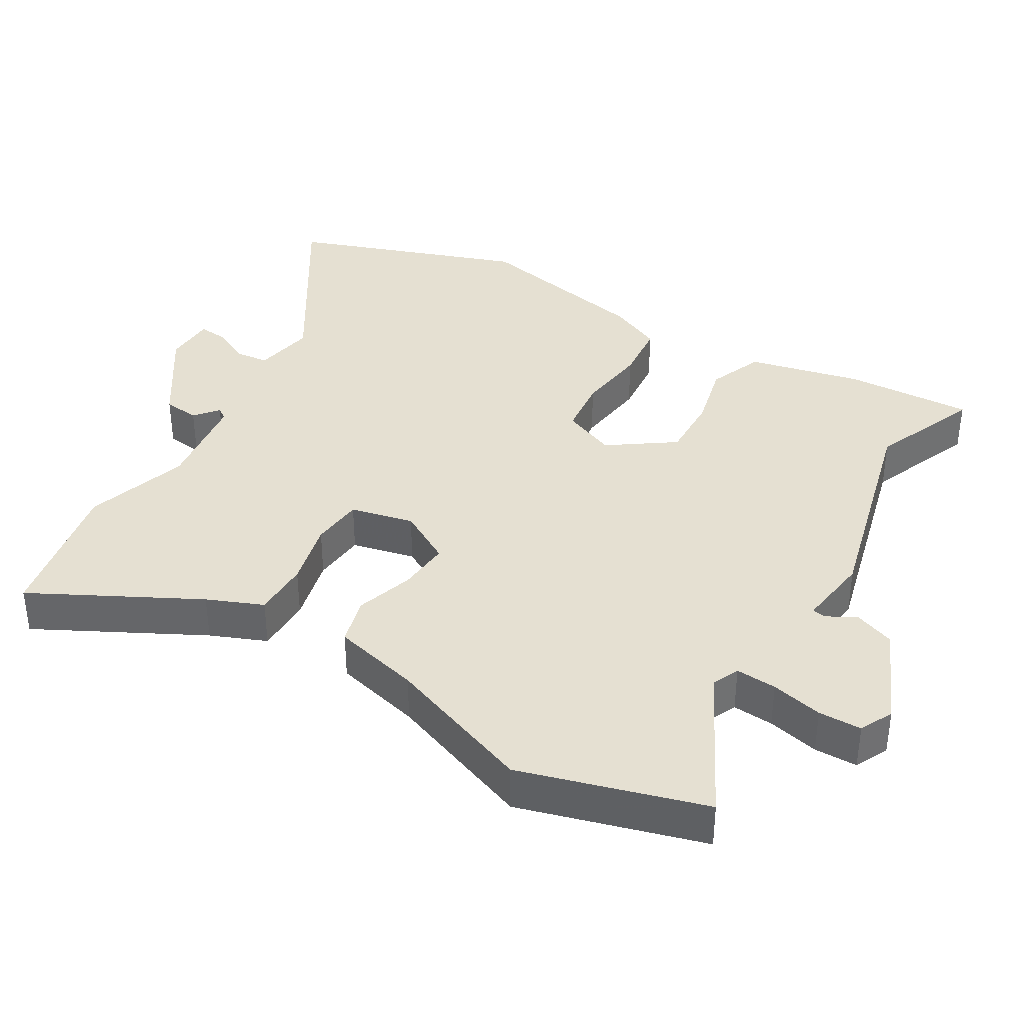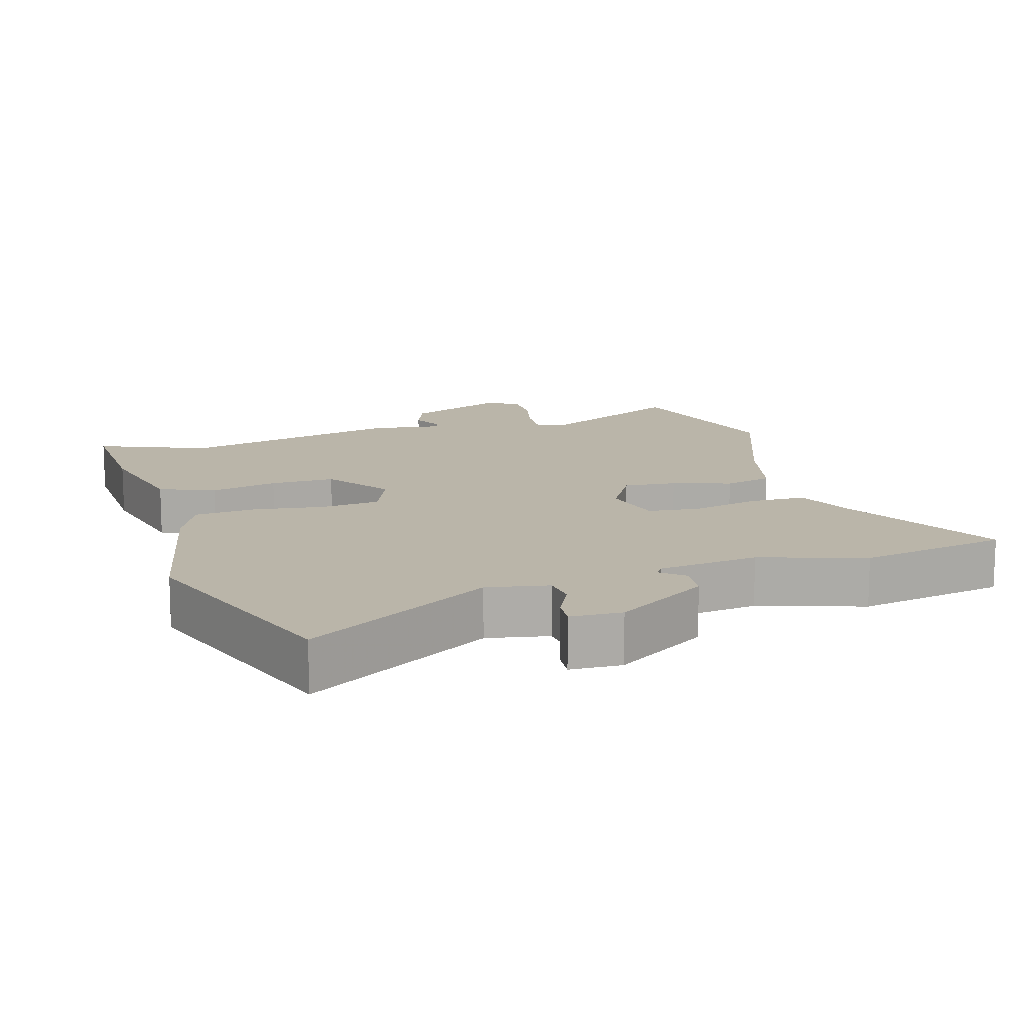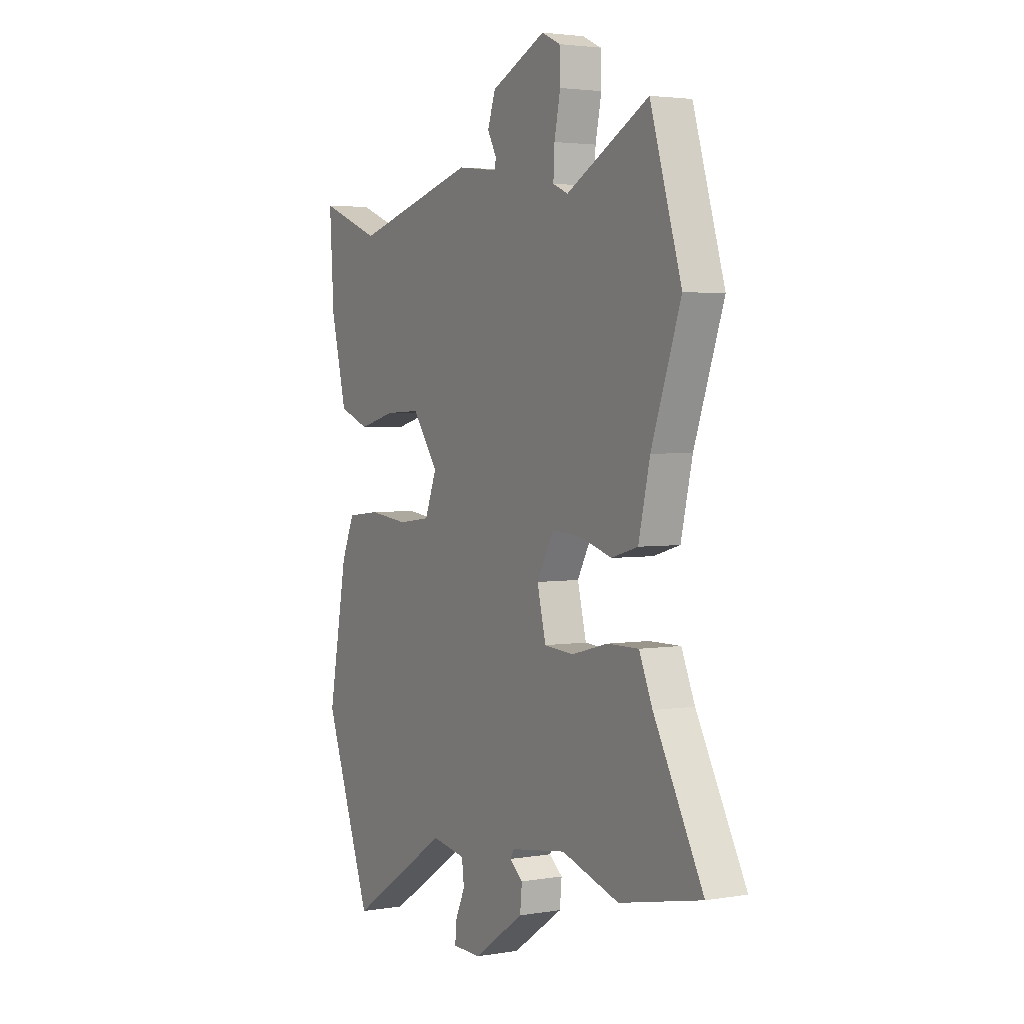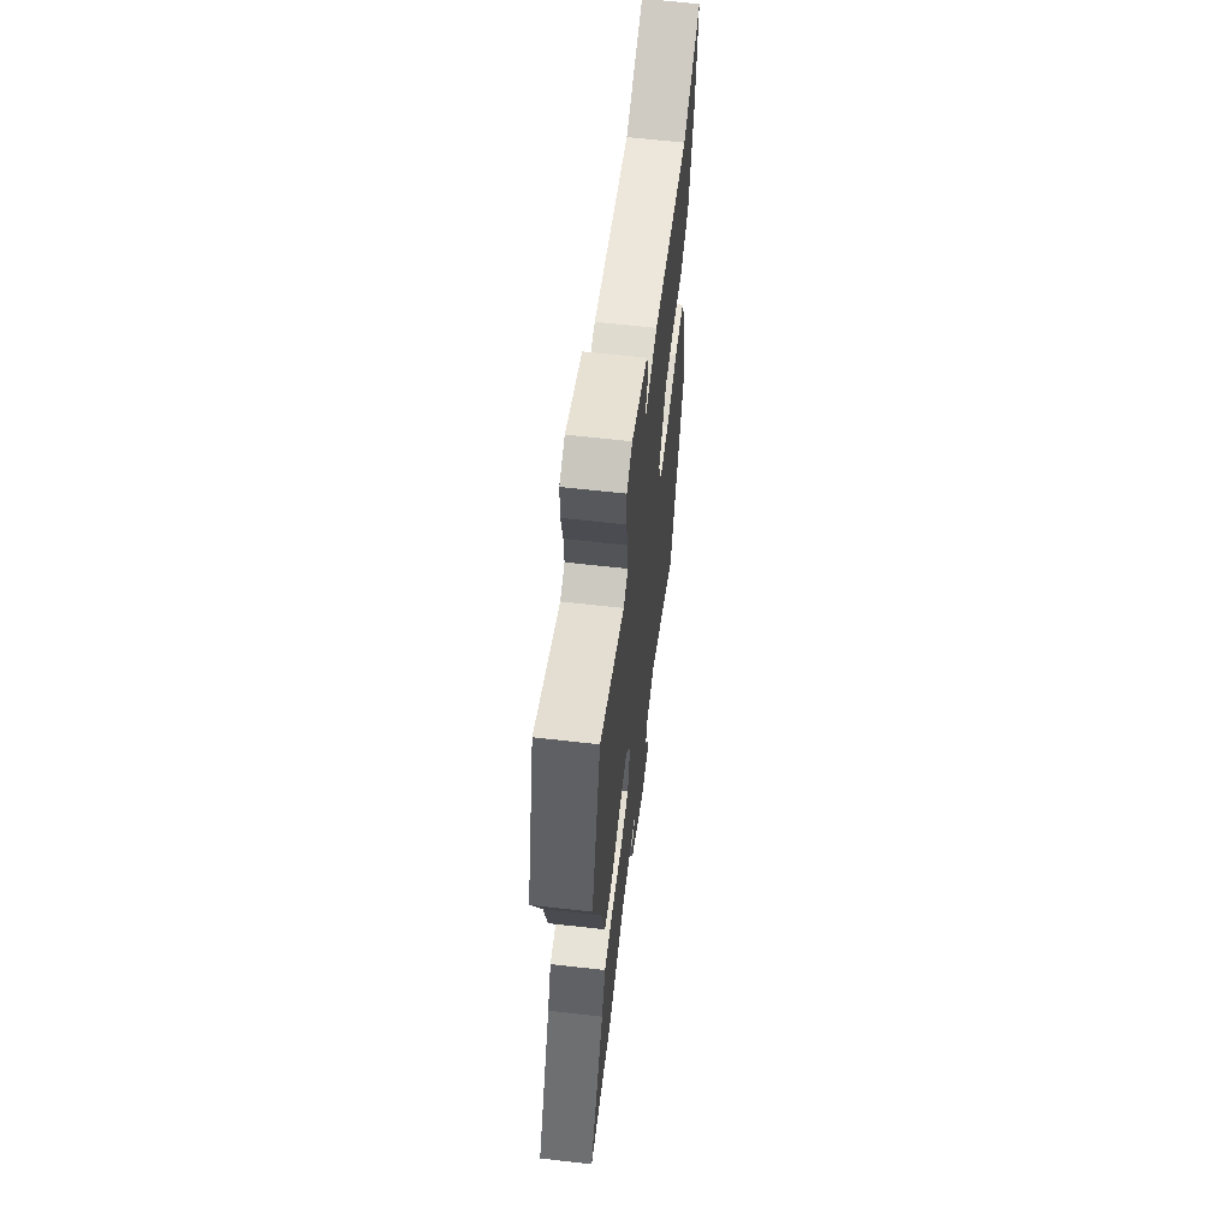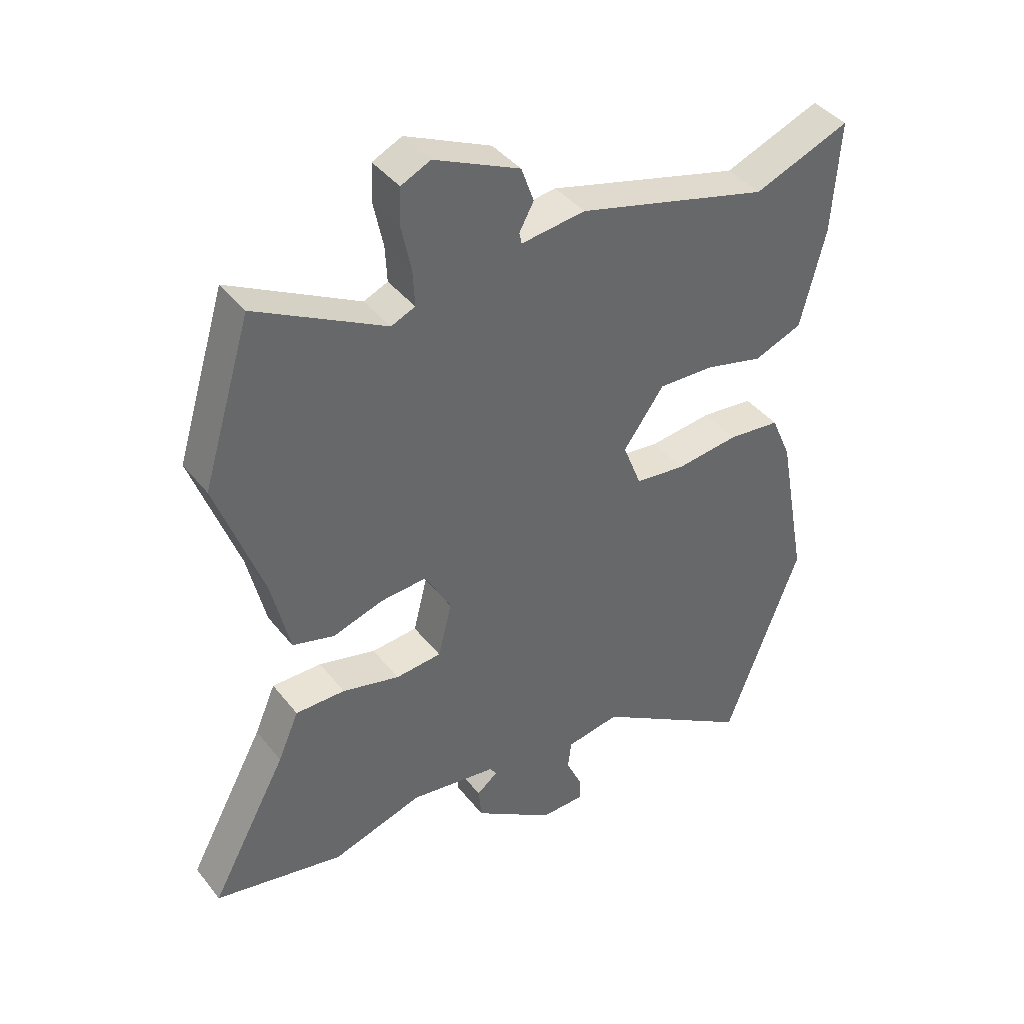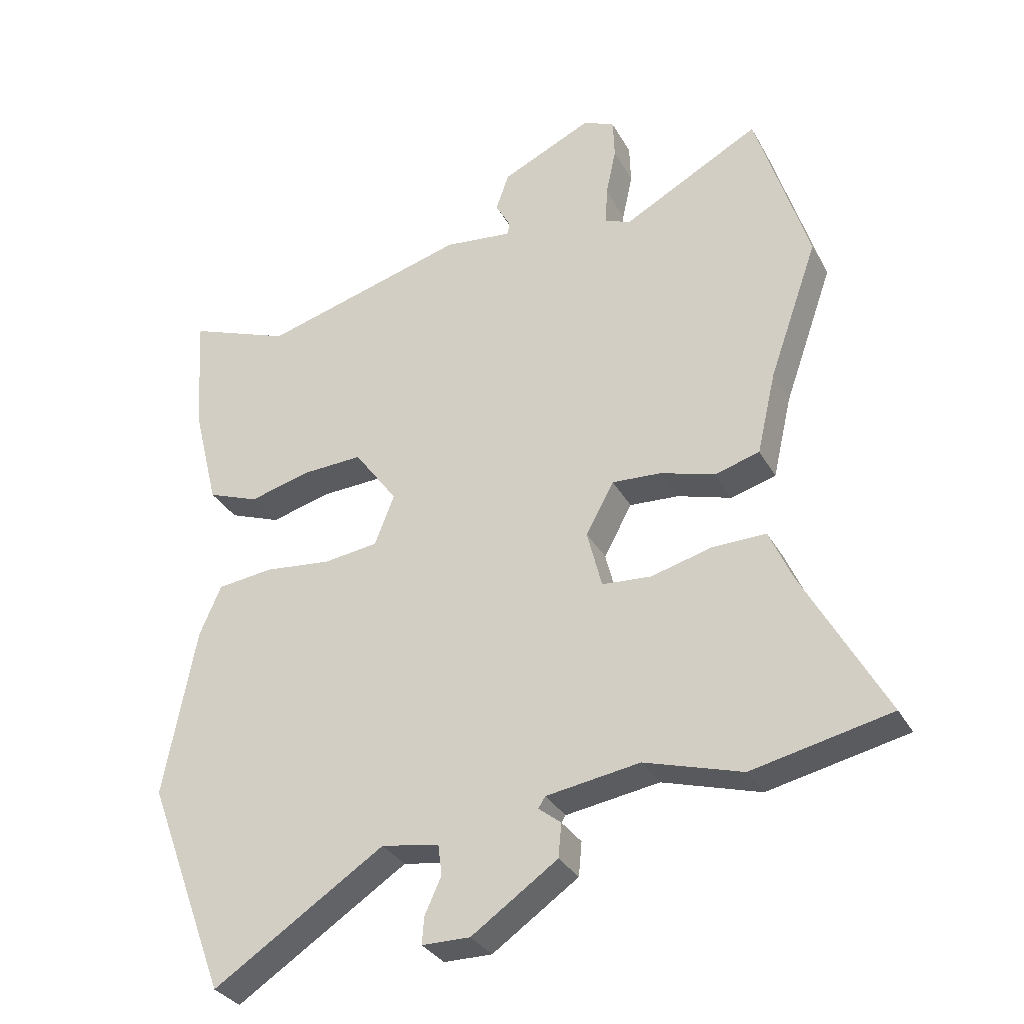
<metadata>
{"format":"obj","ext":"obj","renderer":"f3d","projection":"perspective","resolution":1024,"background":"white","views":[{"elev":37.7,"azim":-58.4,"up":"+Y"},{"elev":13.6,"azim":164.4,"up":"+Y"},{"elev":3.1,"azim":-119.5,"up":"+Z"},{"elev":63.4,"azim":-83.4,"up":"+Z"},{"elev":41.1,"azim":-34.7,"up":"+Z"},{"elev":-32.3,"azim":-154.9,"up":"+Z"}]}
</metadata>
<code>
v -0.396 0.07 -0.522
v -0.612 0.07 -0.476
v -0.483 0.07 -0.238
v -0.448 0.07 -0.157
v -0.365 0.07 -0.158
v -0.269 0.07 -0.183
v -0.192 0.07 -0.177
v -0.169 0.07 -0.085
v -0.213 0.07 -0.005
v -0.29 0.07 -0.01
v -0.375 0.07 -0.036
v -0.445 0.07 -0.016
v -0.475 0.07 0.113
v -0.552 0.07 0.33
v -0.47 0.07 0.598
v -0.254 0.07 0.482
v -0.214 0.07 0.499
v -0.217 0.07 0.559
v -0.233 0.07 0.635
v -0.231 0.07 0.698
v -0.182 0.07 0.721
v -0.039 0.07 0.655
v -0.018 0.07 0.596
v -0.042 0.07 0.552
v -0.038 0.07 0.533
v 0.069 0.07 0.546
v 0.391 0.07 0.458
v 0.552 0.07 0.52
v 0.54 0.07 0.332
v 0.499 0.07 0.167
v 0.418 0.07 0.136
v 0.321 0.07 0.161
v 0.227 0.07 0.165
v 0.159 0.07 0.071
v 0.19 0.07 -0.008
v 0.275 0.07 -0.019
v 0.38 0.07 -0.007
v 0.468 0.07 -0.017
v 0.502 0.07 -0.095
v 0.552 0.07 -0.362
v 0.426 0.07 -0.698
v 0.159 0.07 -0.525
v 0.069 0.07 -0.54
v 0.063 0.07 -0.588
v 0.089 0.07 -0.645
v 0.092 0.07 -0.687
v 0.017 0.07 -0.688
v -0.117 0.07 -0.596
v -0.122 0.07 -0.543
v -0.087 0.07 -0.515
v -0.098 0.07 -0.498
v -0.244 0.07 -0.476
v -0.396 0 -0.522
v -0.612 0 -0.476
v -0.483 0 -0.238
v -0.448 0 -0.157
v -0.365 0 -0.158
v -0.269 0 -0.183
v -0.192 0 -0.177
v -0.169 0 -0.085
v -0.213 0 -0.005
v -0.29 0 -0.01
v -0.375 0 -0.036
v -0.445 0 -0.016
v -0.475 0 0.113
v -0.552 0 0.33
v -0.47 0 0.598
v -0.254 0 0.482
v -0.214 0 0.499
v -0.217 0 0.559
v -0.233 0 0.635
v -0.231 0 0.698
v -0.182 0 0.721
v -0.039 0 0.655
v -0.018 0 0.596
v -0.042 0 0.552
v -0.038 0 0.533
v 0.069 0 0.546
v 0.391 0 0.458
v 0.552 0 0.52
v 0.54 0 0.332
v 0.499 0 0.167
v 0.418 0 0.136
v 0.321 0 0.161
v 0.227 0 0.165
v 0.159 0 0.071
v 0.19 0 -0.008
v 0.275 0 -0.019
v 0.38 0 -0.007
v 0.468 0 -0.017
v 0.502 0 -0.095
v 0.552 0 -0.362
v 0.426 0 -0.698
v 0.159 0 -0.525
v 0.069 0 -0.54
v 0.063 0 -0.588
v 0.089 0 -0.645
v 0.092 0 -0.687
v 0.017 0 -0.688
v -0.117 0 -0.596
v -0.122 0 -0.543
v -0.087 0 -0.515
v -0.098 0 -0.498
v -0.244 0 -0.476
f 47 48 49 50
f 45 46 47 50
f 44 45 50 51
f 43 44 51
f 42 43 51
f 39 40 41 42
f 39 42 51 52
f 36 37 38 39
f 35 36 39 52
f 29 30 31 32
f 27 28 29 32
f 25 26 27 32
f 25 32 33
f 21 22 23 24
f 21 24 25
f 18 19 20 21
f 17 18 21 25
f 16 17 25 33
f 13 14 15 16
f 10 11 12 13
f 9 10 13 16
f 8 9 16 33
f 3 4 5 6
f 3 6 7
f 2 3 7
f 1 2 7
f 34 35 52 1
f 7 8 33 34
f 1 7 34
f 102 101 100 99
f 102 99 98 97
f 103 102 97 96
f 103 96 95
f 103 95 94
f 94 93 92 91
f 104 103 94 91
f 91 90 89 88
f 104 91 88 87
f 84 83 82 81
f 84 81 80 79
f 84 79 78 77
f 85 84 77
f 76 75 74 73
f 77 76 73
f 73 72 71 70
f 77 73 70 69
f 85 77 69 68
f 68 67 66 65
f 65 64 63 62
f 68 65 62 61
f 85 68 61 60
f 58 57 56 55
f 59 58 55
f 59 55 54
f 59 54 53
f 53 104 87 86
f 86 85 60 59
f 86 59 53
f 1 53 54 2
f 2 54 55 3
f 3 55 56 4
f 4 56 57 5
f 5 57 58 6
f 6 58 59 7
f 7 59 60 8
f 8 60 61 9
f 9 61 62 10
f 10 62 63 11
f 11 63 64 12
f 12 64 65 13
f 13 65 66 14
f 14 66 67 15
f 15 67 68 16
f 16 68 69 17
f 17 69 70 18
f 18 70 71 19
f 19 71 72 20
f 20 72 73 21
f 21 73 74 22
f 22 74 75 23
f 23 75 76 24
f 24 76 77 25
f 25 77 78 26
f 26 78 79 27
f 27 79 80 28
f 28 80 81 29
f 29 81 82 30
f 30 82 83 31
f 31 83 84 32
f 32 84 85 33
f 33 85 86 34
f 34 86 87 35
f 35 87 88 36
f 36 88 89 37
f 37 89 90 38
f 38 90 91 39
f 39 91 92 40
f 40 92 93 41
f 41 93 94 42
f 42 94 95 43
f 43 95 96 44
f 44 96 97 45
f 45 97 98 46
f 46 98 99 47
f 47 99 100 48
f 48 100 101 49
f 49 101 102 50
f 50 102 103 51
f 51 103 104 52
f 52 104 53 1

</code>
